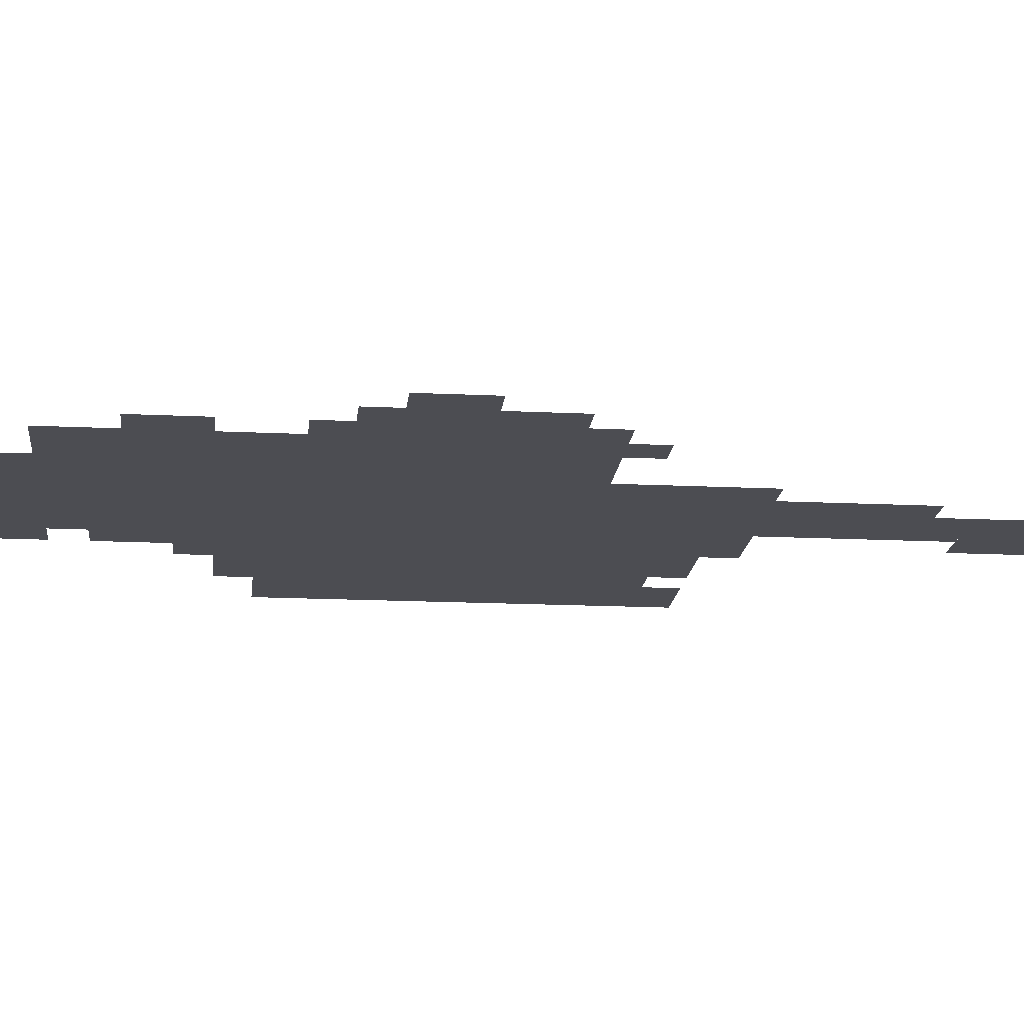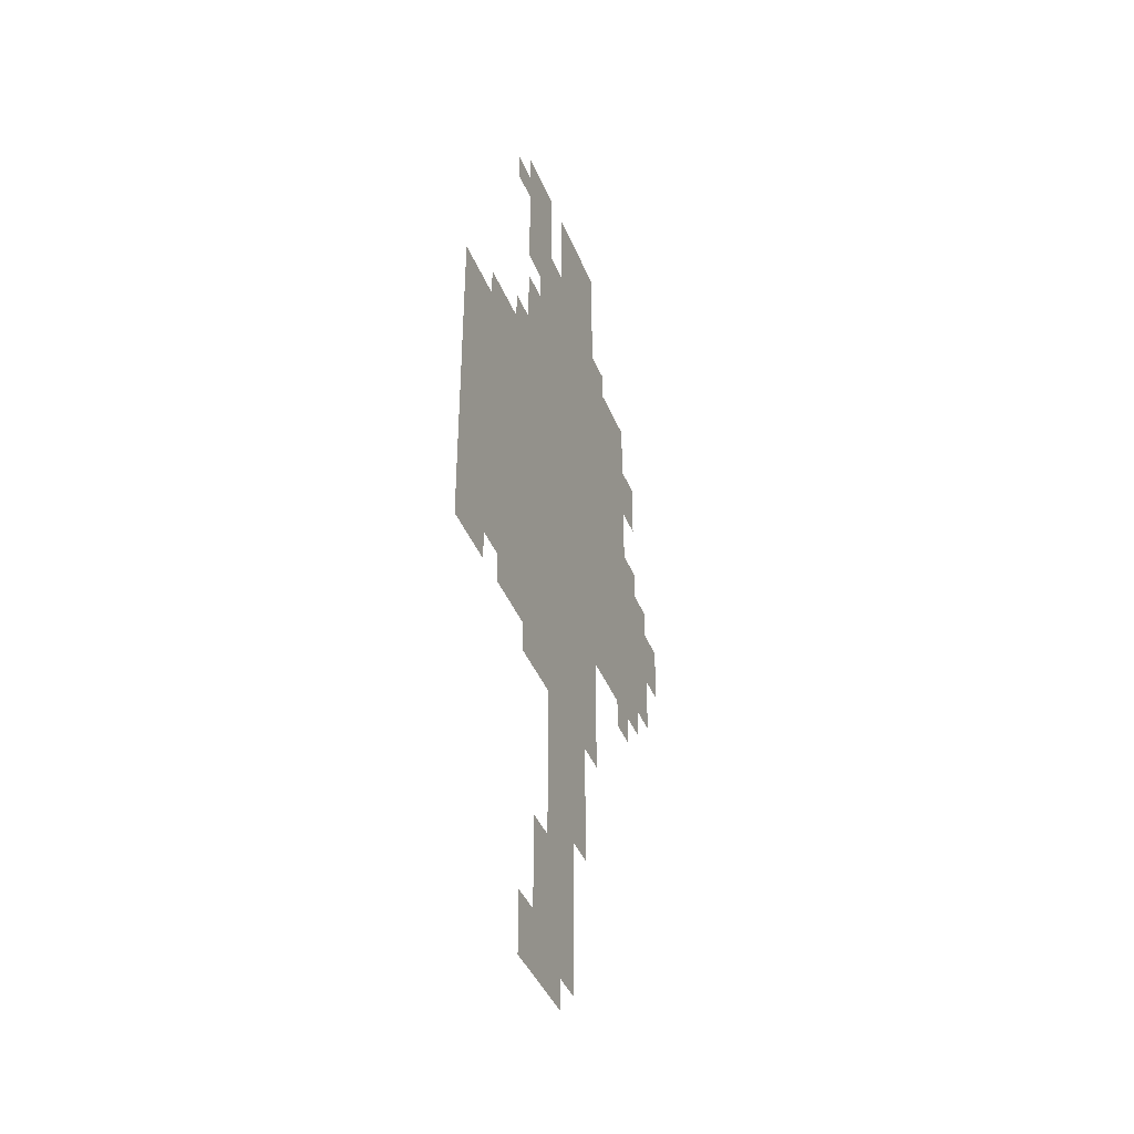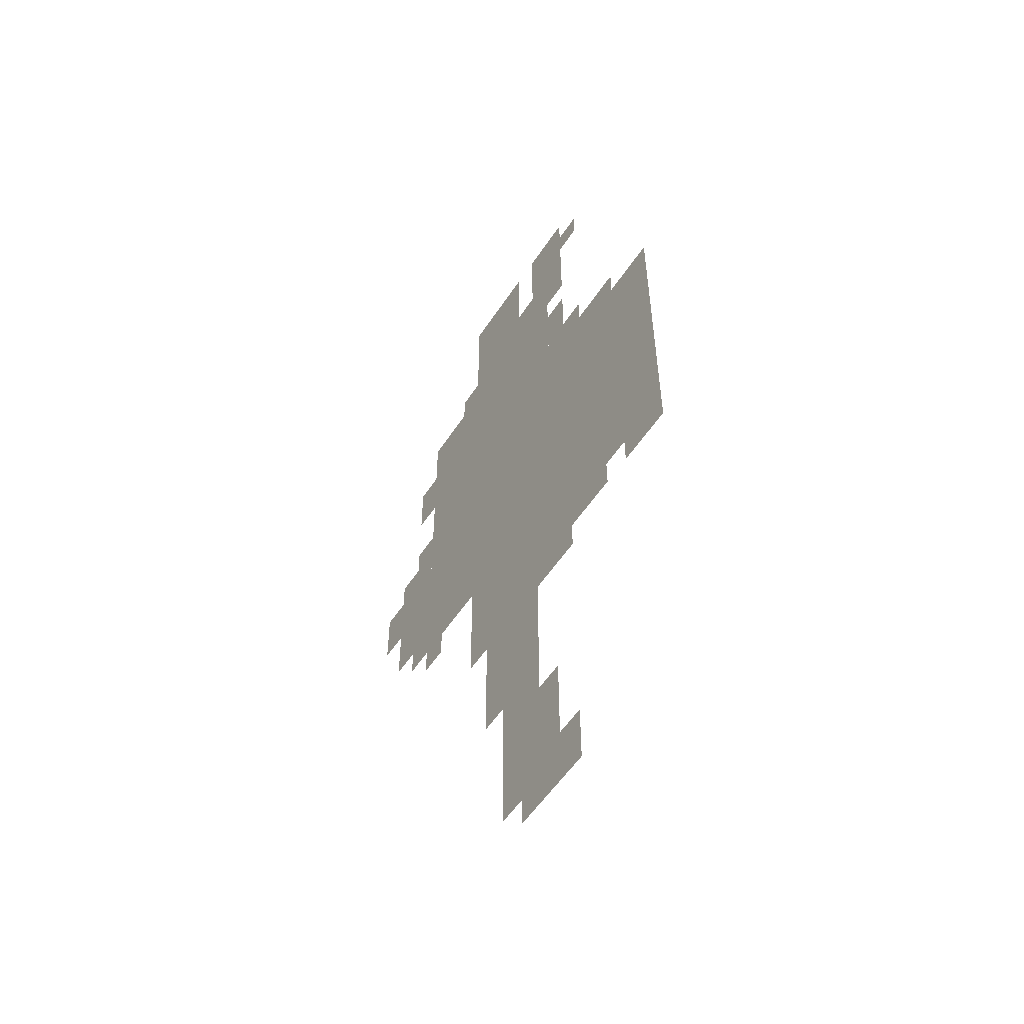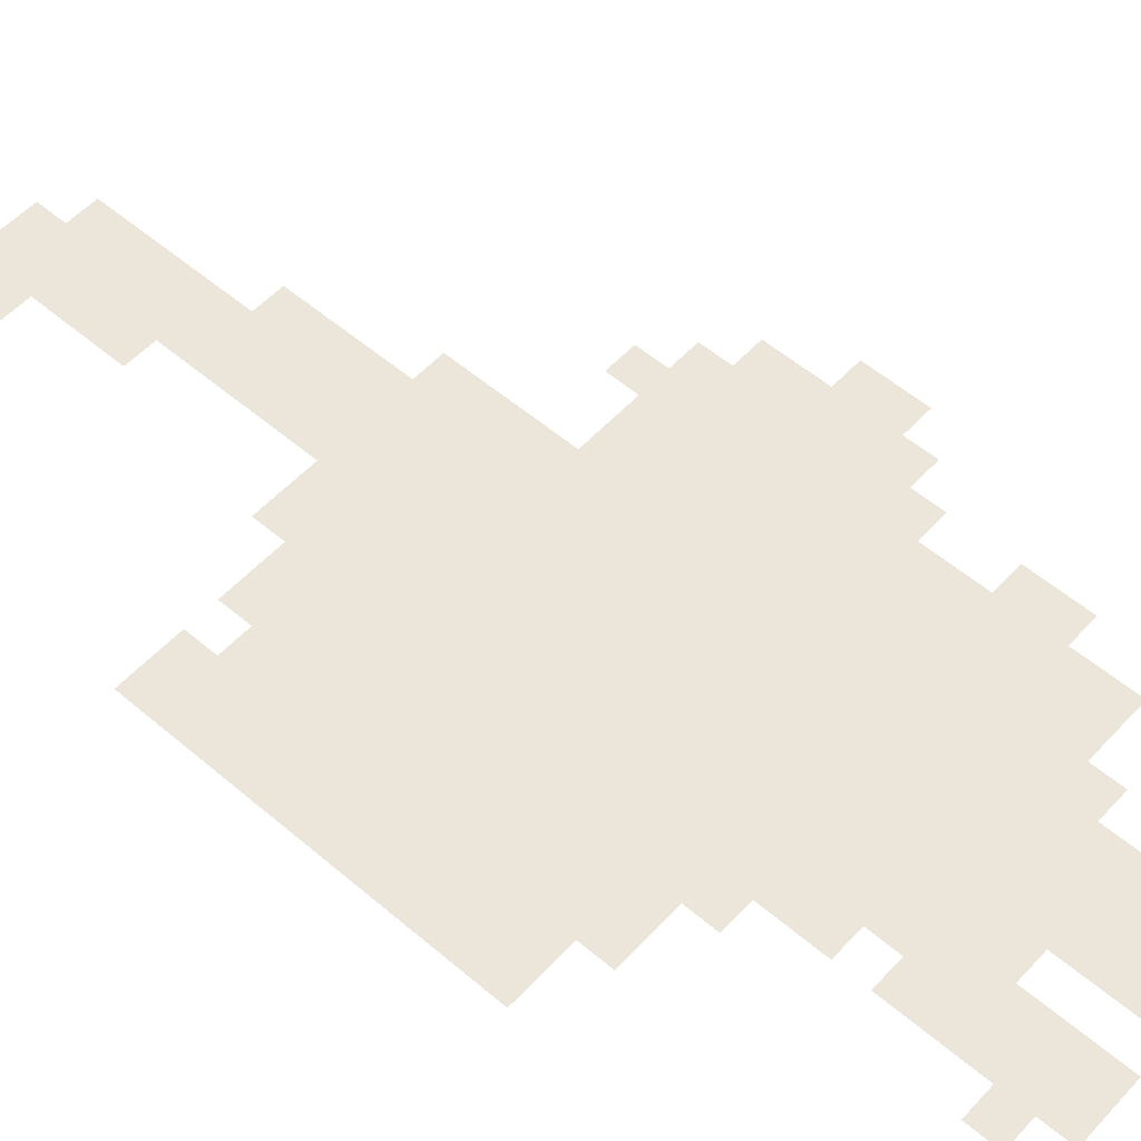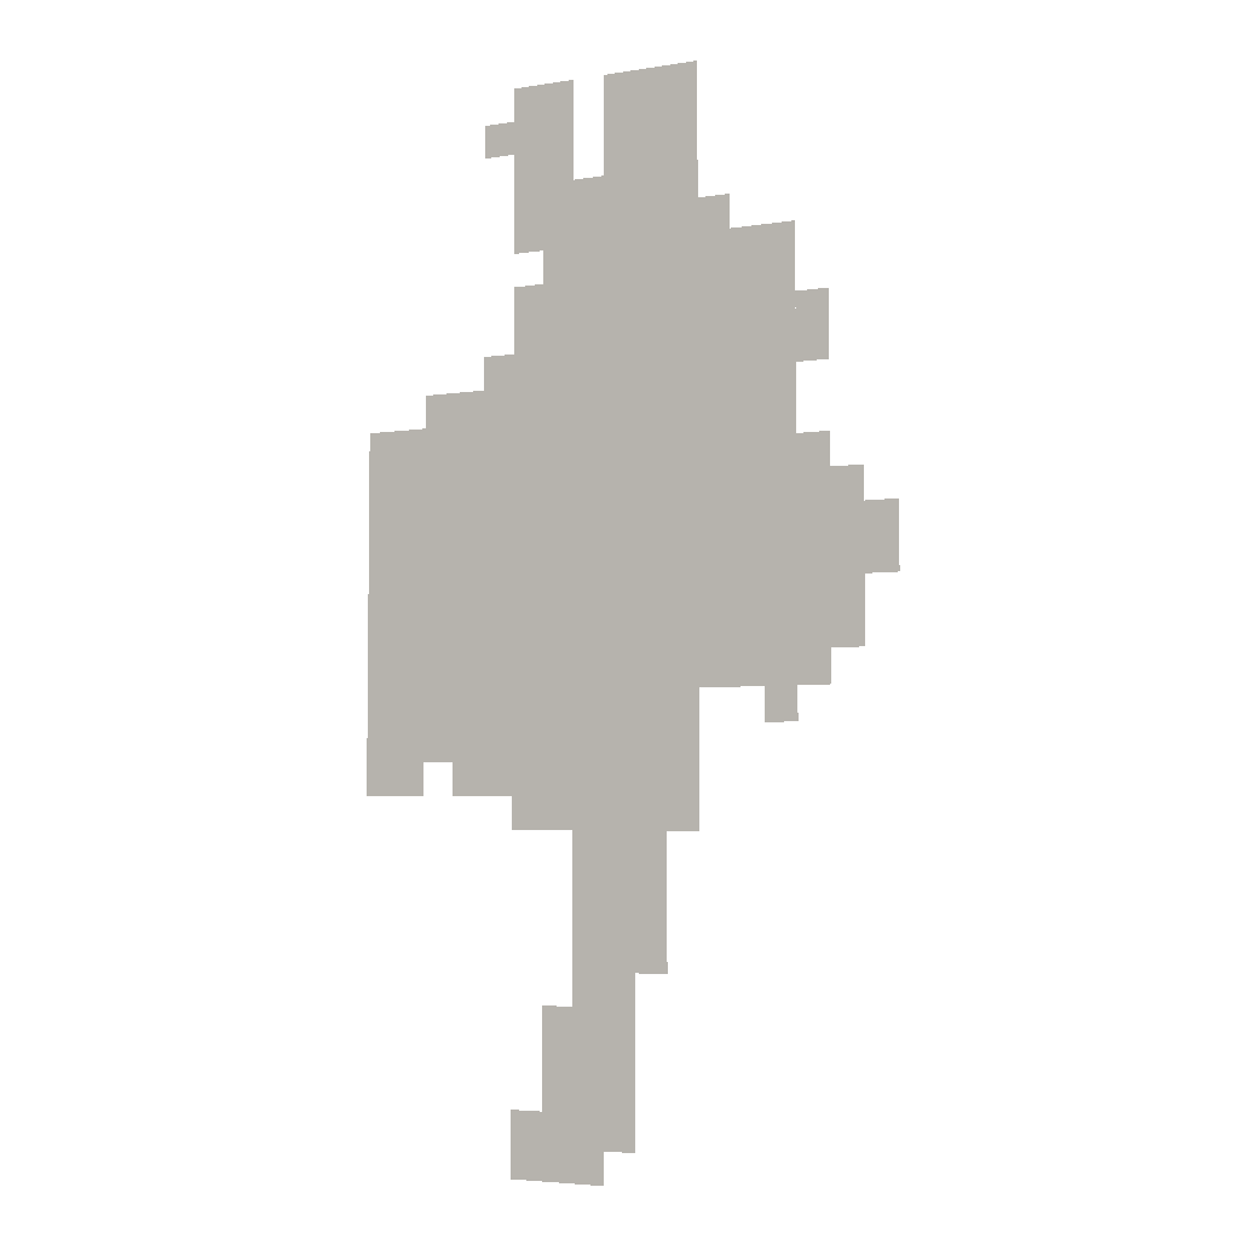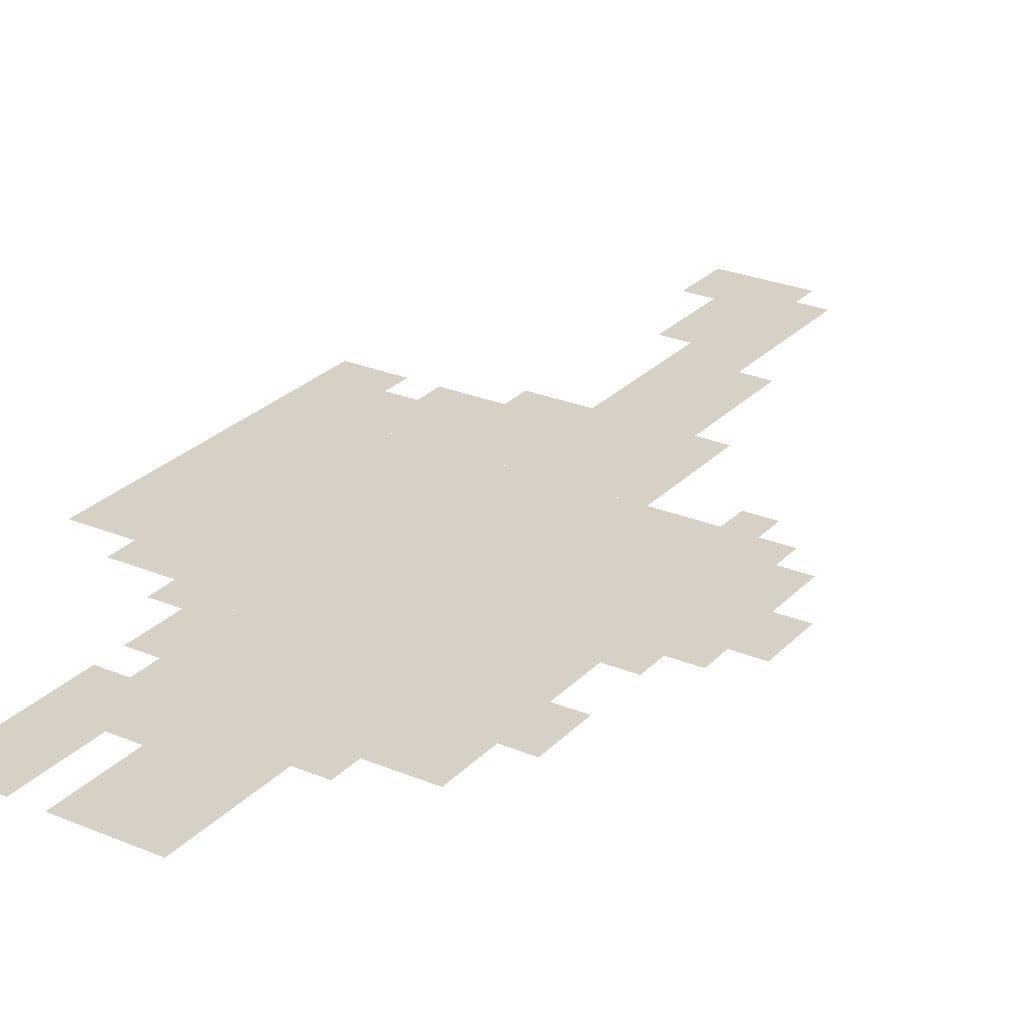
<metadata>
{"format":"obj","ext":"obj","renderer":"f3d","projection":"perspective","resolution":1024,"background":"white","views":[{"elev":-16.4,"azim":-95.7,"up":"+Z"},{"elev":-41.3,"azim":111.0,"up":"+Y"},{"elev":-55.4,"azim":57.1,"up":"+Y"},{"elev":55.1,"azim":131.9,"up":"+Z"},{"elev":-4.7,"azim":-153.1,"up":"+Y"},{"elev":26.6,"azim":-146.9,"up":"+Z"}]}
</metadata>
<code>
g bensen-mesh
v 0 447 0
v 0 703 0
v -448 703 0
v -448 447 0
v -192 703 0
v -192 863 0
v -448 863 0
v -448 703 0
v -256 863 0
v -256 1023 0
v -352 1023 0
v -352 863 0
v -224 191 0
v -224 319 0
v -320 319 0
v -320 191 0
v -192 31 0
v -192 159 0
v -288 159 0
v -288 31 0
v -224 351 0
v -224 447 0
v -352 447 0
v -352 351 0
v -96 351 0
v -96 447 0
v -224 447 0
v -224 351 0
v -448 543 0
v -448 639 0
v -512 639 0
v -512 543 0
v 0 351 0
v 0 447 0
v -64 447 0
v -64 351 0
v -160 927 0
v -160 1023 0
v -224 1023 0
v -224 927 0
v -512 543 0
v -512 607 0
v -544 607 0
v -544 543 0
v -160 863 0
v -160 927 0
v -224 927 0
v -224 863 0
v -448 479 0
v -448 543 0
v -512 543 0
v -512 479 0
v -256 319 0
v -256 351 0
v -352 351 0
v -352 319 0
v -160 319 0
v -160 351 0
v -256 351 0
v -256 319 0
v -448 735 0
v -448 799 0
v -480 799 0
v -480 735 0
v -224 863 0
v -224 927 0
v -256 927 0
v -256 863 0
v -64 383 0
v -64 447 0
v -96 447 0
v -96 383 0
v -224 159 0
v -224 191 0
v -288 191 0
v -288 159 0
v -160 0 0
v -160 31 0
v -224 31 0
v -224 0 0
v -64 703 0
v -64 735 0
v -128 735 0
v -128 703 0
v -160 767 0
v -160 831 0
v -192 831 0
v -192 767 0
v -160 703 0
v -160 767 0
v -192 767 0
v -192 703 0
v -448 639 0
v -448 671 0
v -480 671 0
v -480 639 0
v -448 447 0
v -448 479 0
v -480 479 0
v -480 447 0
v -416 415 0
v -416 447 0
v -448 447 0
v -448 415 0
v -160 31 0
v -160 63 0
v -192 63 0
v -192 31 0
v -128 735 0
v -128 767 0
v -160 767 0
v -160 735 0
v -128 703 0
v -128 735 0
v -160 735 0
v -160 703 0
v -224 0 0
v -224 31 0
v -256 31 0
v -256 0 0
v -352 863 0
v -352 895 0
v -384 895 0
v -384 863 0
v -128 959 0
v -128 991 0
v -160 991 0
v -160 959 0
g bensen-mesh_0
f 3 2 1
f 1 4 3
f 7 6 5
f 5 8 7
f 11 10 9
f 9 12 11
f 15 14 13
f 13 16 15
f 19 18 17
f 17 20 19
f 23 22 21
f 21 24 23
f 27 26 25
f 25 28 27
f 31 30 29
f 29 32 31
f 35 34 33
f 33 36 35
f 39 38 37
f 37 40 39
f 43 42 41
f 41 44 43
f 47 46 45
f 45 48 47
f 51 50 49
f 49 52 51
f 55 54 53
f 53 56 55
f 59 58 57
f 57 60 59
f 63 62 61
f 61 64 63
f 67 66 65
f 65 68 67
f 71 70 69
f 69 72 71
f 75 74 73
f 73 76 75
f 79 78 77
f 77 80 79
f 83 82 81
f 81 84 83
f 87 86 85
f 85 88 87
f 91 90 89
f 89 92 91
f 95 94 93
f 93 96 95
f 99 98 97
f 97 100 99
f 103 102 101
f 101 104 103
f 107 106 105
f 105 108 107
f 111 110 109
f 109 112 111
f 115 114 113
f 113 116 115
f 119 118 117
f 117 120 119
f 123 122 121
f 121 124 123
f 127 126 125
f 125 128 127

</code>
